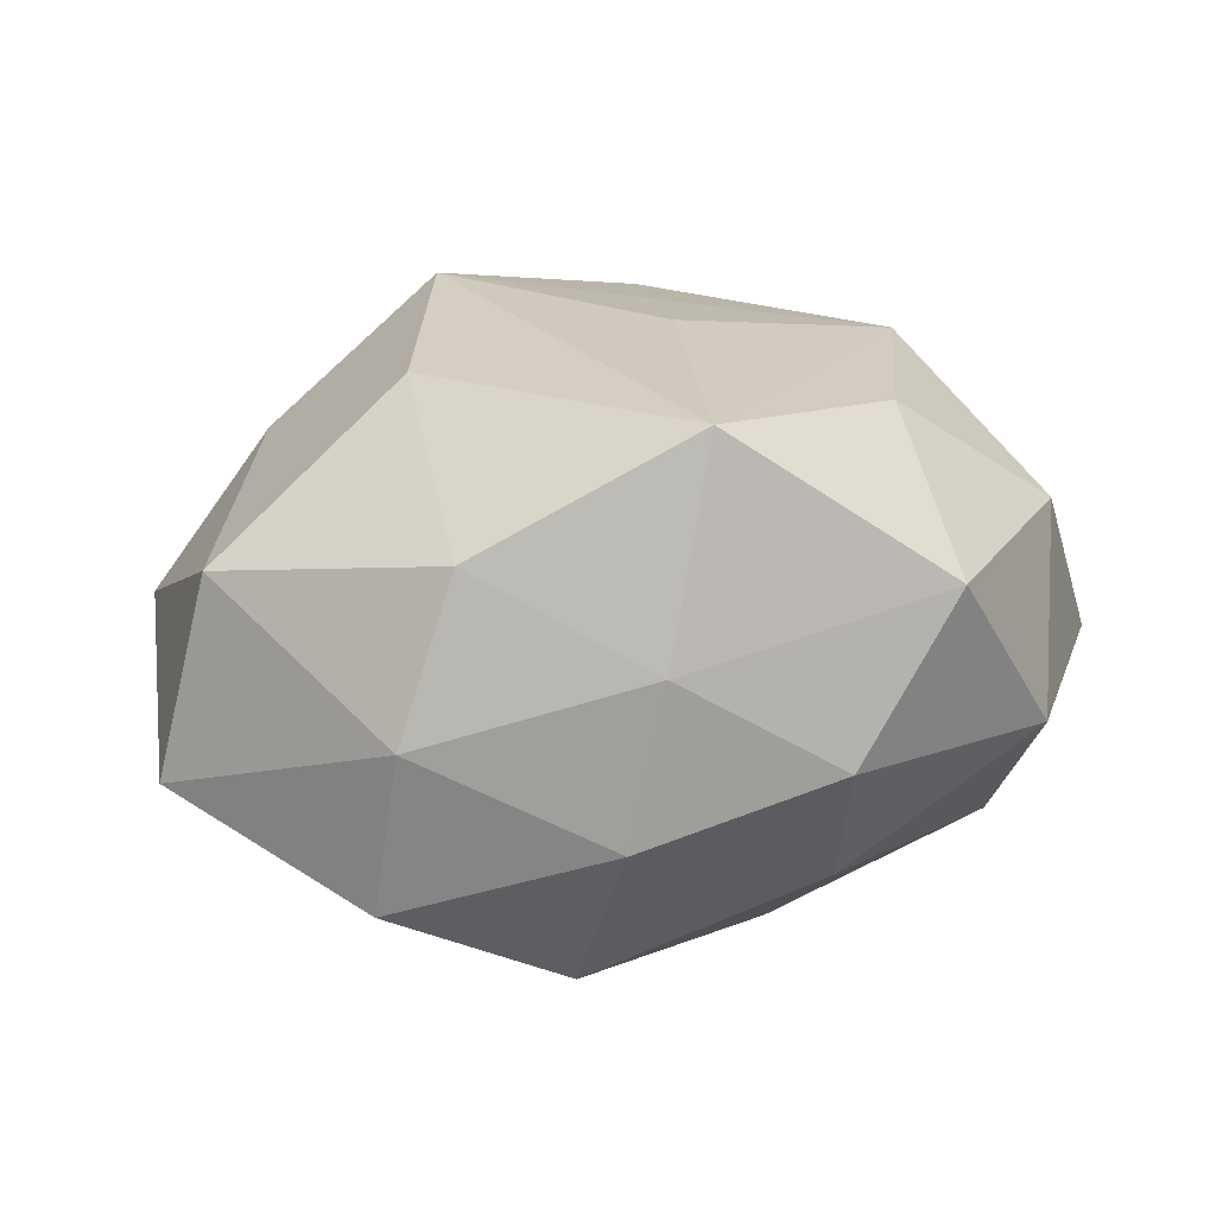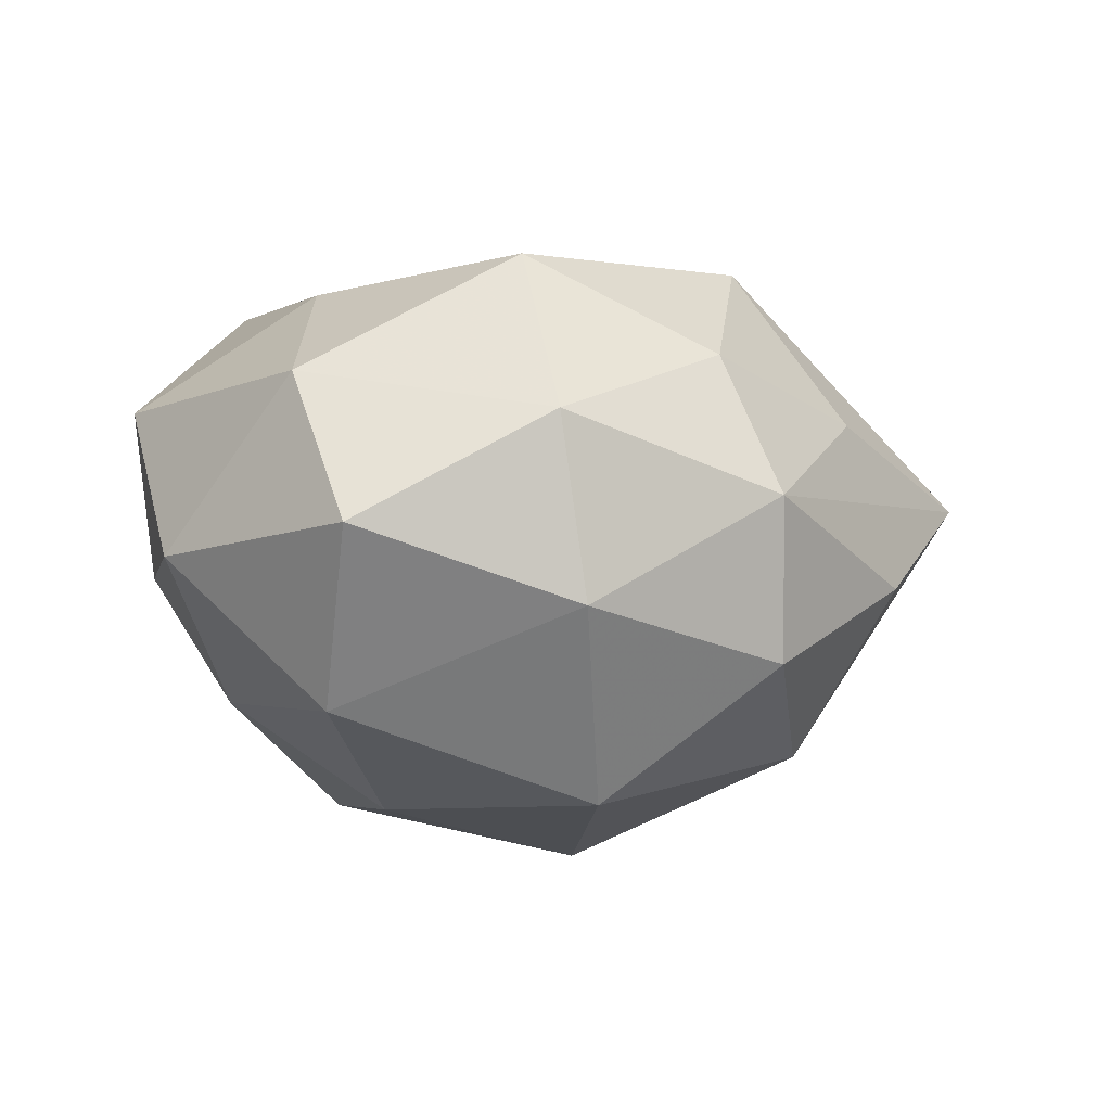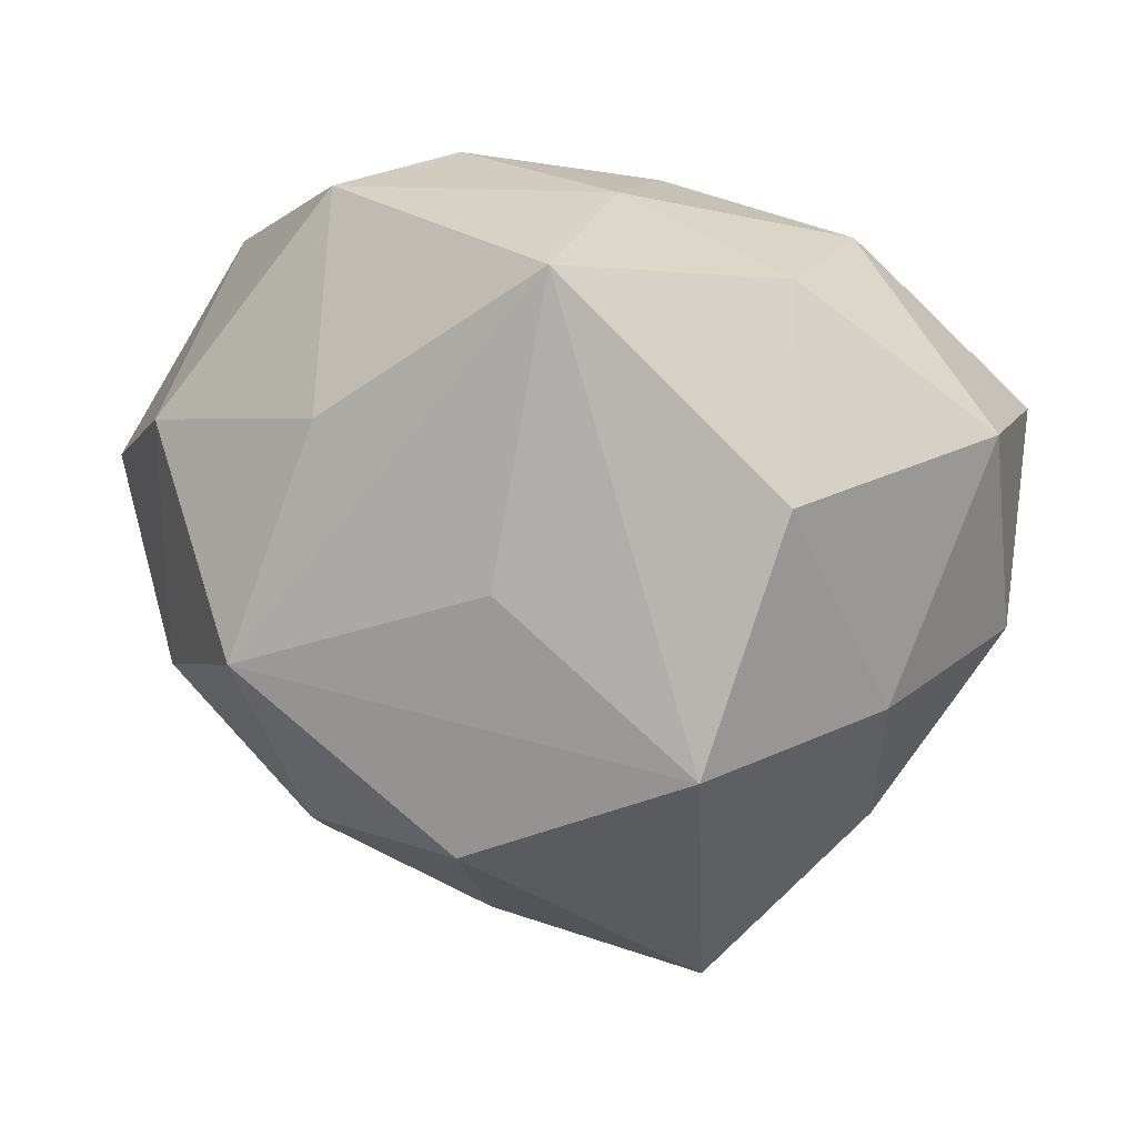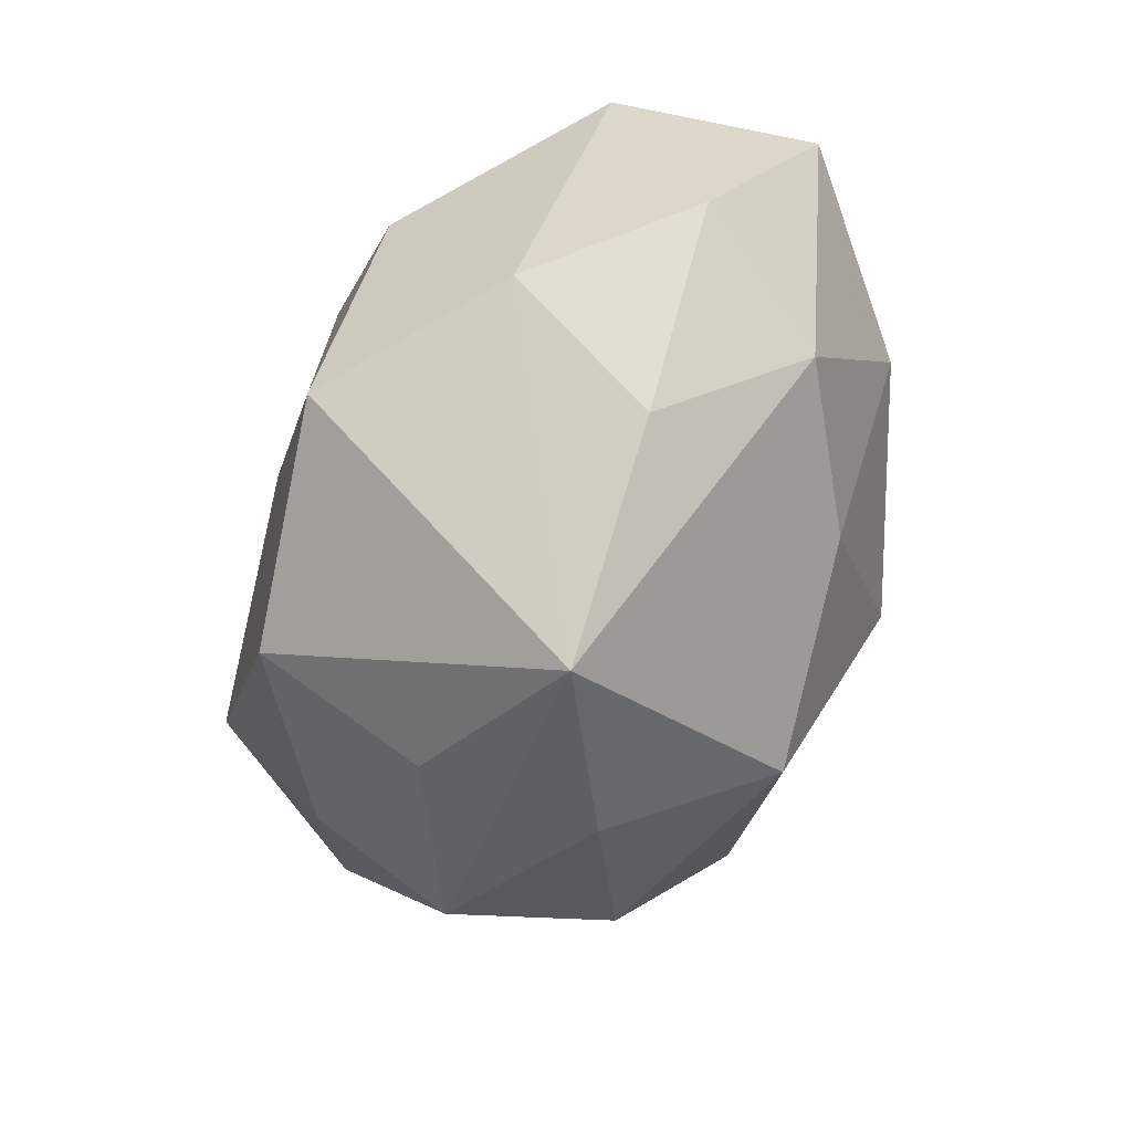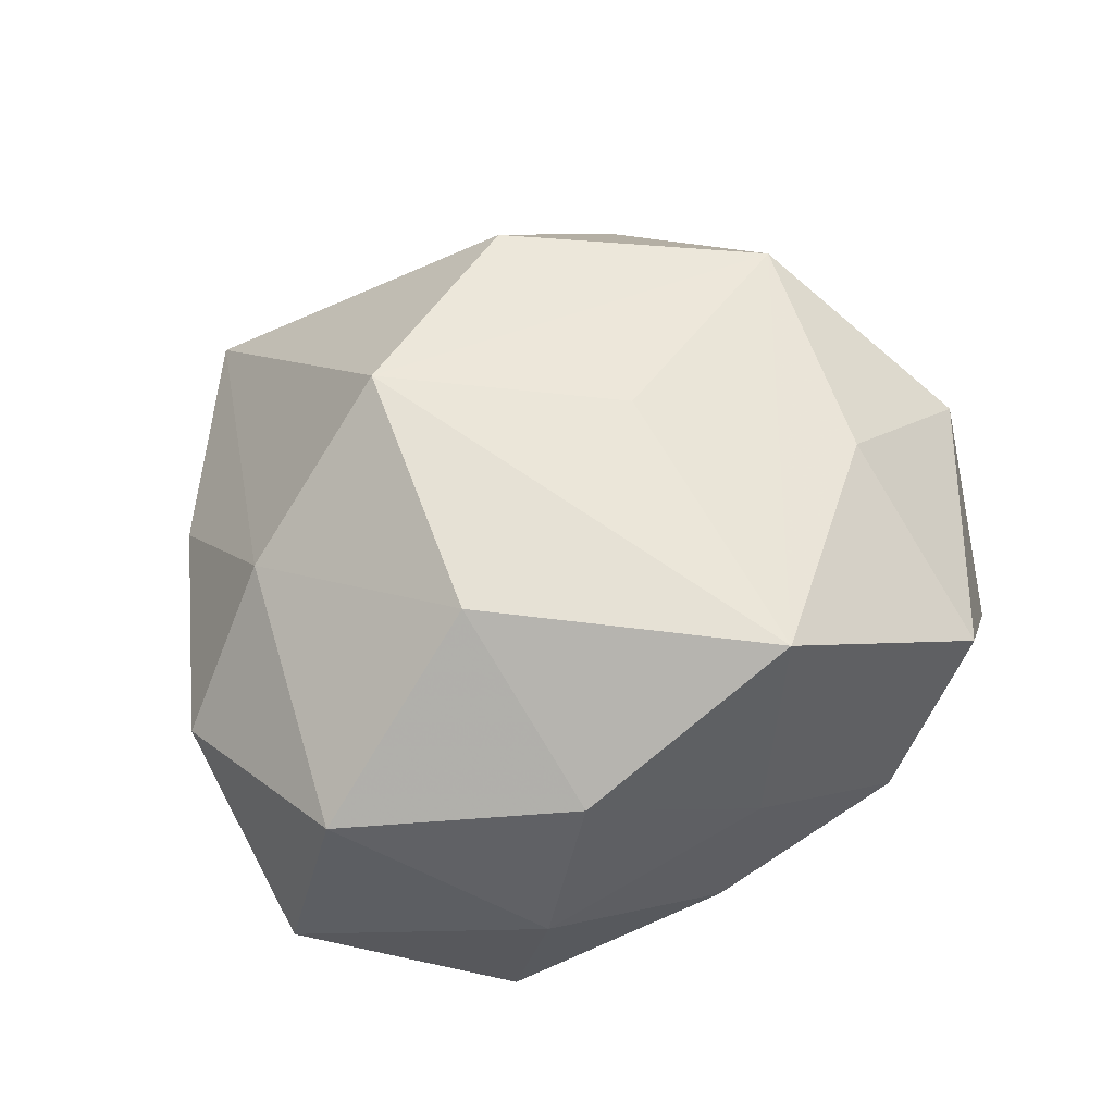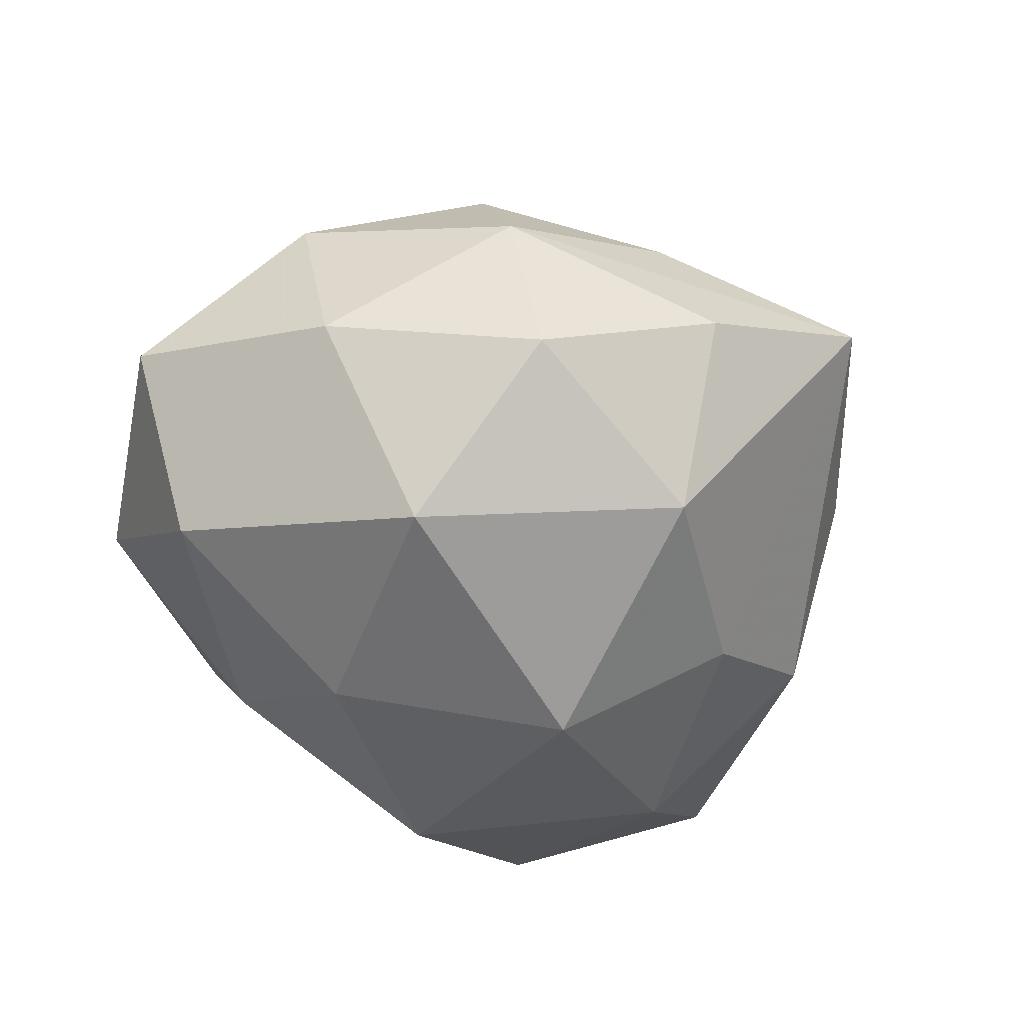
<metadata>
{"format":"obj","ext":"obj","renderer":"f3d","projection":"perspective","resolution":1024,"background":"white","views":[{"elev":18.3,"azim":165.0,"up":"+Z"},{"elev":-7.2,"azim":-78.7,"up":"+Z"},{"elev":15.8,"azim":4.3,"up":"+Y"},{"elev":-58.2,"azim":67.2,"up":"+Y"},{"elev":56.4,"azim":141.9,"up":"+Z"},{"elev":-51.9,"azim":-42.8,"up":"+Z"}]}
</metadata>
<code>
v -0.04669 0.01527 -0.02702
v -0.04457 0.03838 -0.006161
v -0.0349 -0.04253 0.001105
v -0.006725 0.002491 0.03881
v 0.001303 -0.03956 -0.03118
v 0.01349 0.03097 -0.0373
v 0.0273 -0.02256 -0.0284
v 0.03933 0.03588 -0.0237
v 0.009391 -0.005892 -0.04502
v -0.009579 -0.04877 0.01436
v -0.01495 0.05075 -0.005428
v 0.01904 -0.02009 0.04182
v 0.04045 0.005806 -0.0324
v -0.0173 0.03814 -0.02367
v -0.04943 -0.01932 -0.01435
v -0.06249 0.008753 -0.004772
v -0.02927 0.02255 0.03178
v 0.04818 -0.01929 -0.01506
v -0.0293 -0.01694 -0.0387
v 0.04253 -0.01609 0.02343
v 0.006783 0.04734 0.007193
v -0.02801 -0.04147 -0.02038
v 0.02949 0.03856 0.01997
v 0.0416 -0.03723 0.005201
v 0.03714 0.04052 -0.001494
v -0.05303 -0.0165 0.01028
v -0.01602 0.01577 -0.03879
v 0.05574 0.0182 0.01533
v 0.02965 0.01351 0.03681
v 0.01889 -0.0615 0.005862
v -0.0525 0.01868 0.01654
v 0.05888 -0.01074 0.004035
v 0.01115 0.04607 -0.01476
v -0.01167 -0.03309 0.03613
v -0.03294 -0.03401 0.02038
v 0.06193 0.01575 -0.01208
v -0.0287 0.04905 0.01621
v 0.0001561 0.04259 0.03556
v -0.04064 -0.008937 0.03344
v -0.005829 -0.05492 -0.008277
f 34 30 12
f 39 34 12
f 12 30 20
f 1 16 2
f 37 11 2
f 30 7 18
f 36 32 18
f 36 18 13
f 13 18 7
f 5 7 30
f 22 19 5
f 17 38 37
f 17 39 38
f 12 38 4
f 4 39 12
f 38 39 4
f 24 20 30
f 32 20 24
f 30 18 24
f 24 18 32
f 29 38 12
f 12 20 29
f 30 34 10
f 10 3 30
f 30 3 40
f 40 3 22
f 40 5 30
f 22 5 40
f 22 3 15
f 15 19 22
f 26 16 15
f 15 3 26
f 15 16 1
f 1 19 15
f 1 2 14
f 14 2 11
f 33 11 21
f 21 25 33
f 37 38 21
f 21 11 37
f 36 13 8
f 8 25 36
f 33 25 8
f 9 5 19
f 9 13 7
f 7 5 9
f 39 17 31
f 31 16 26
f 26 39 31
f 31 17 37
f 37 2 31
f 31 2 16
f 38 29 23
f 23 21 38
f 25 21 23
f 28 20 32
f 28 29 20
f 28 32 36
f 28 23 29
f 36 25 28
f 25 23 28
f 35 10 34
f 3 10 35
f 34 39 35
f 35 39 26
f 26 3 35
f 1 14 27
f 27 19 1
f 27 9 19
f 9 27 6
f 6 8 13
f 13 9 6
f 6 27 14
f 33 8 6
f 6 11 33
f 6 14 11

</code>
